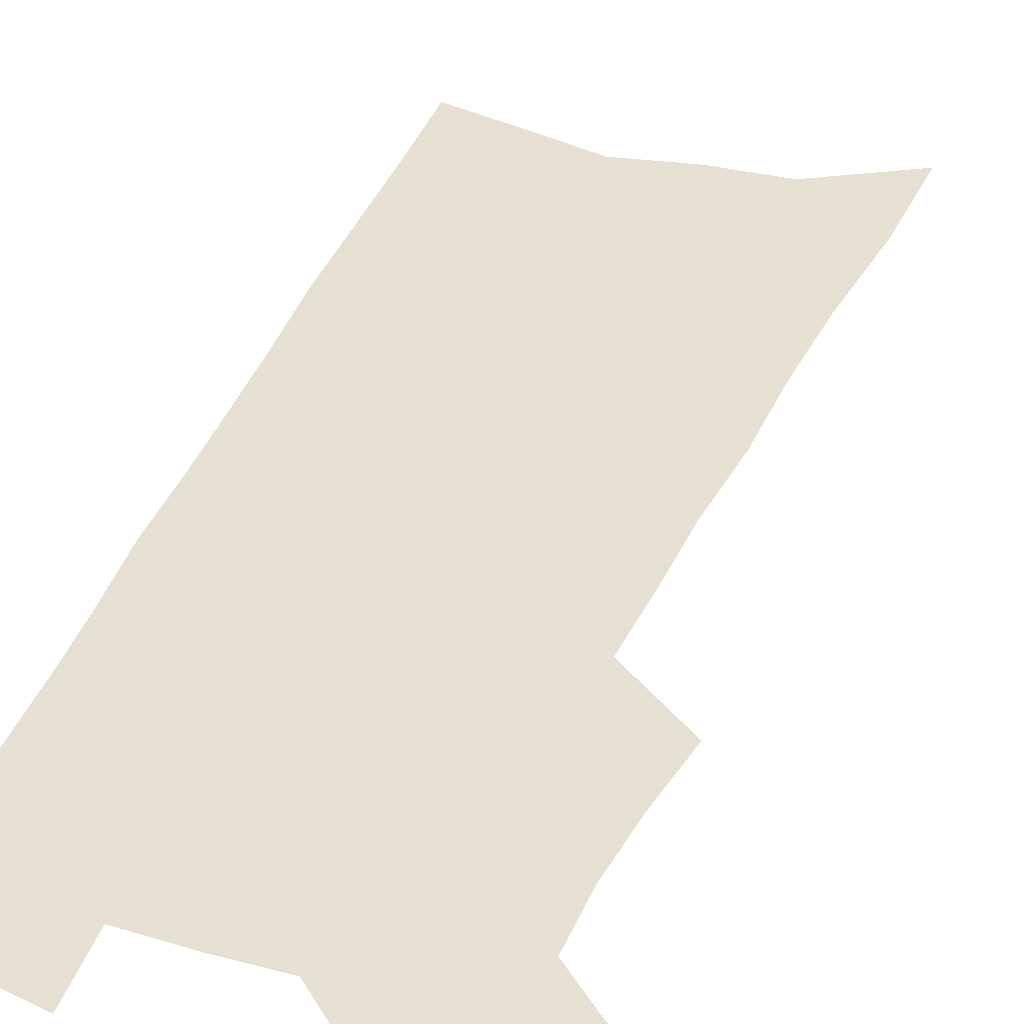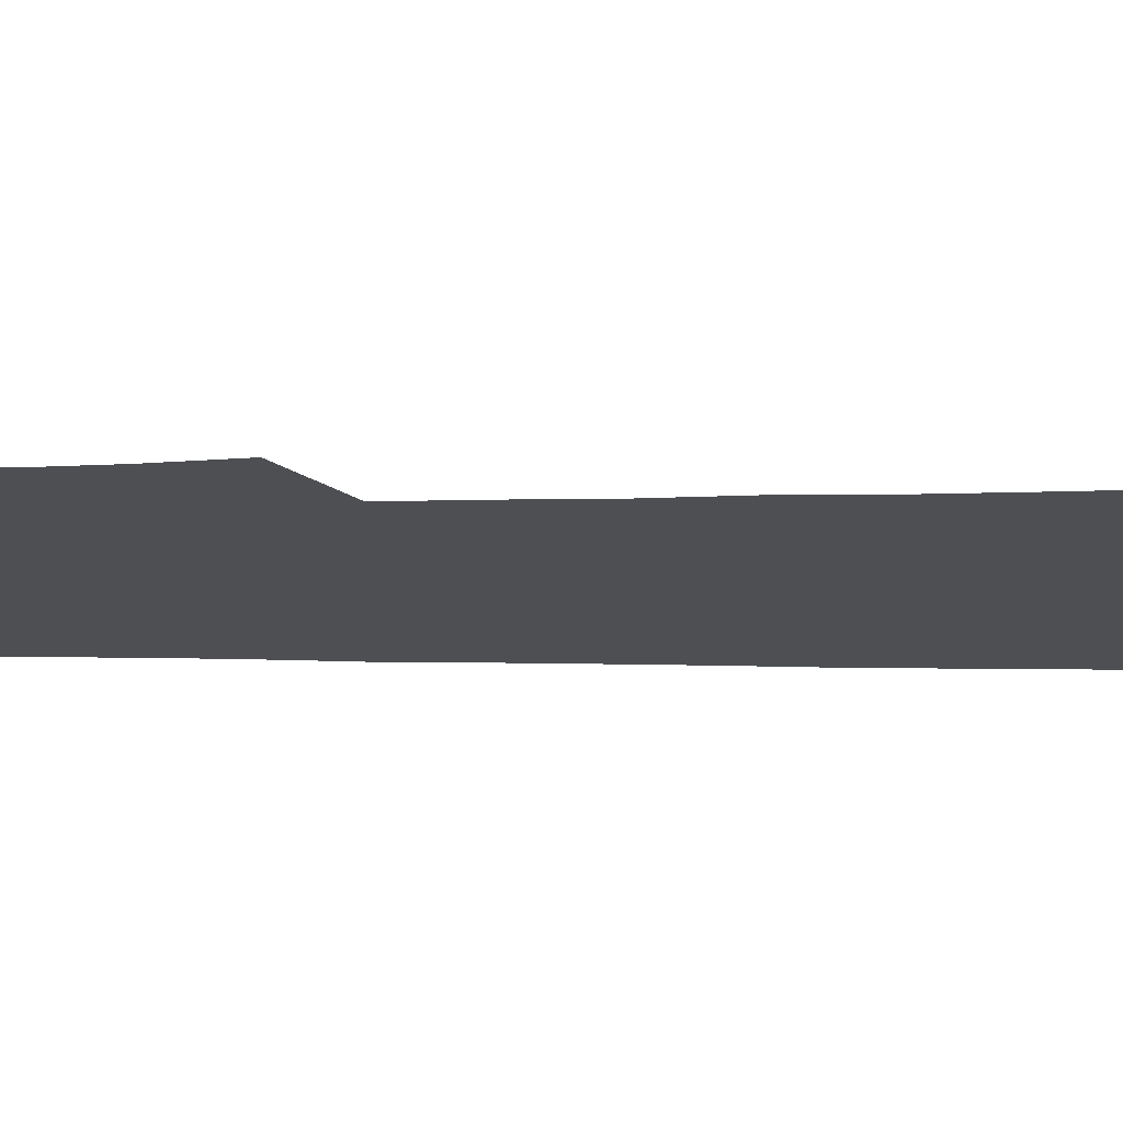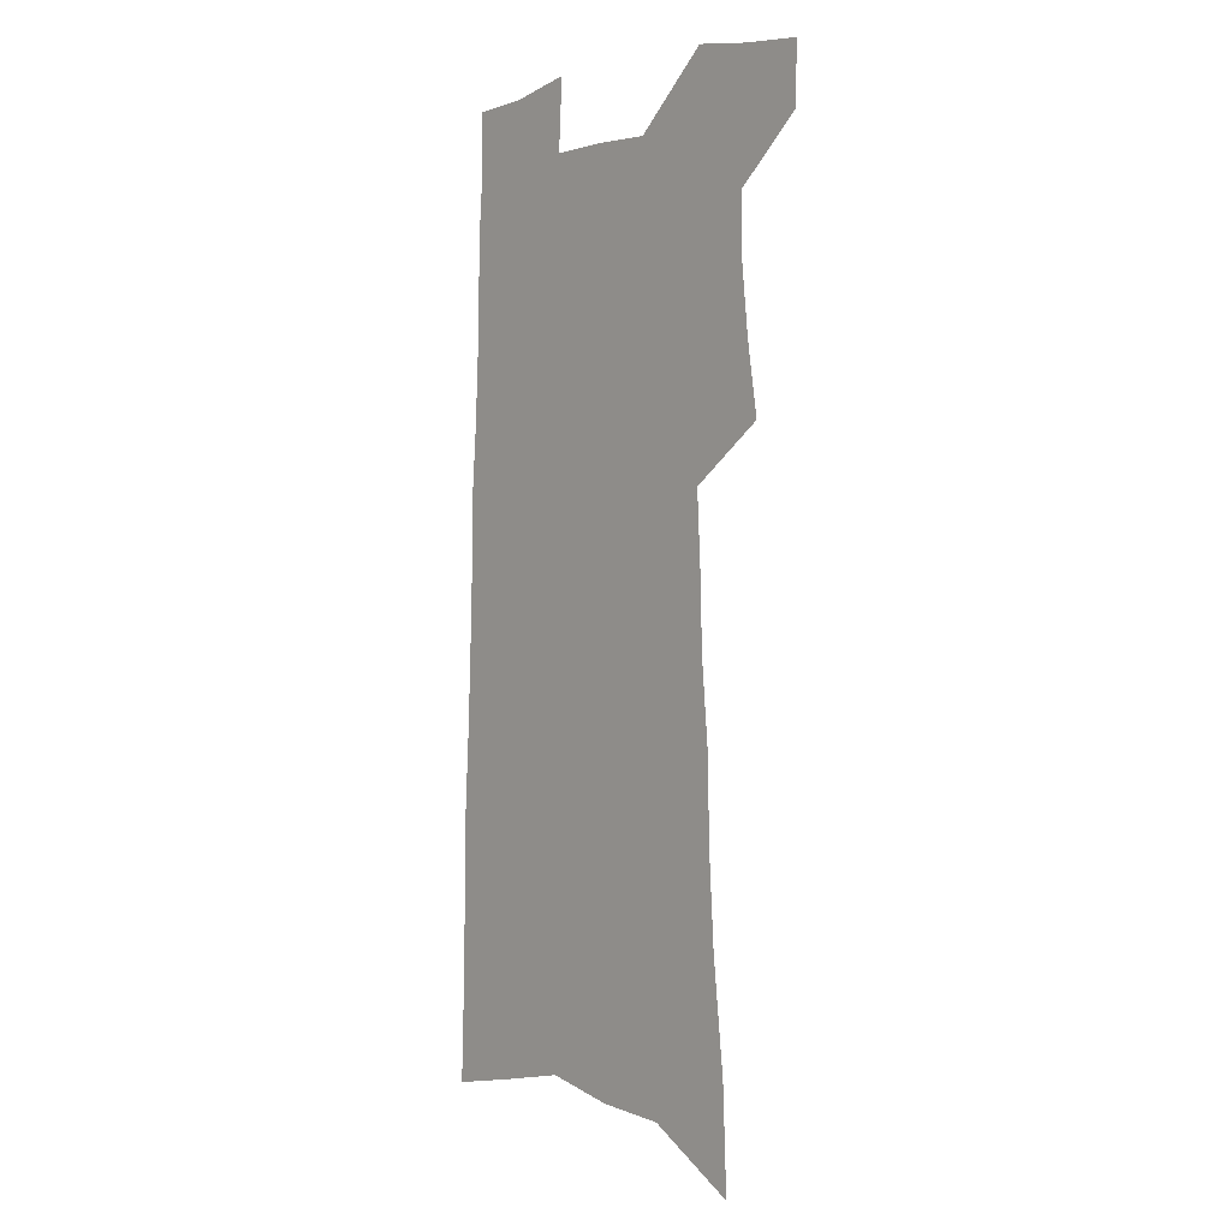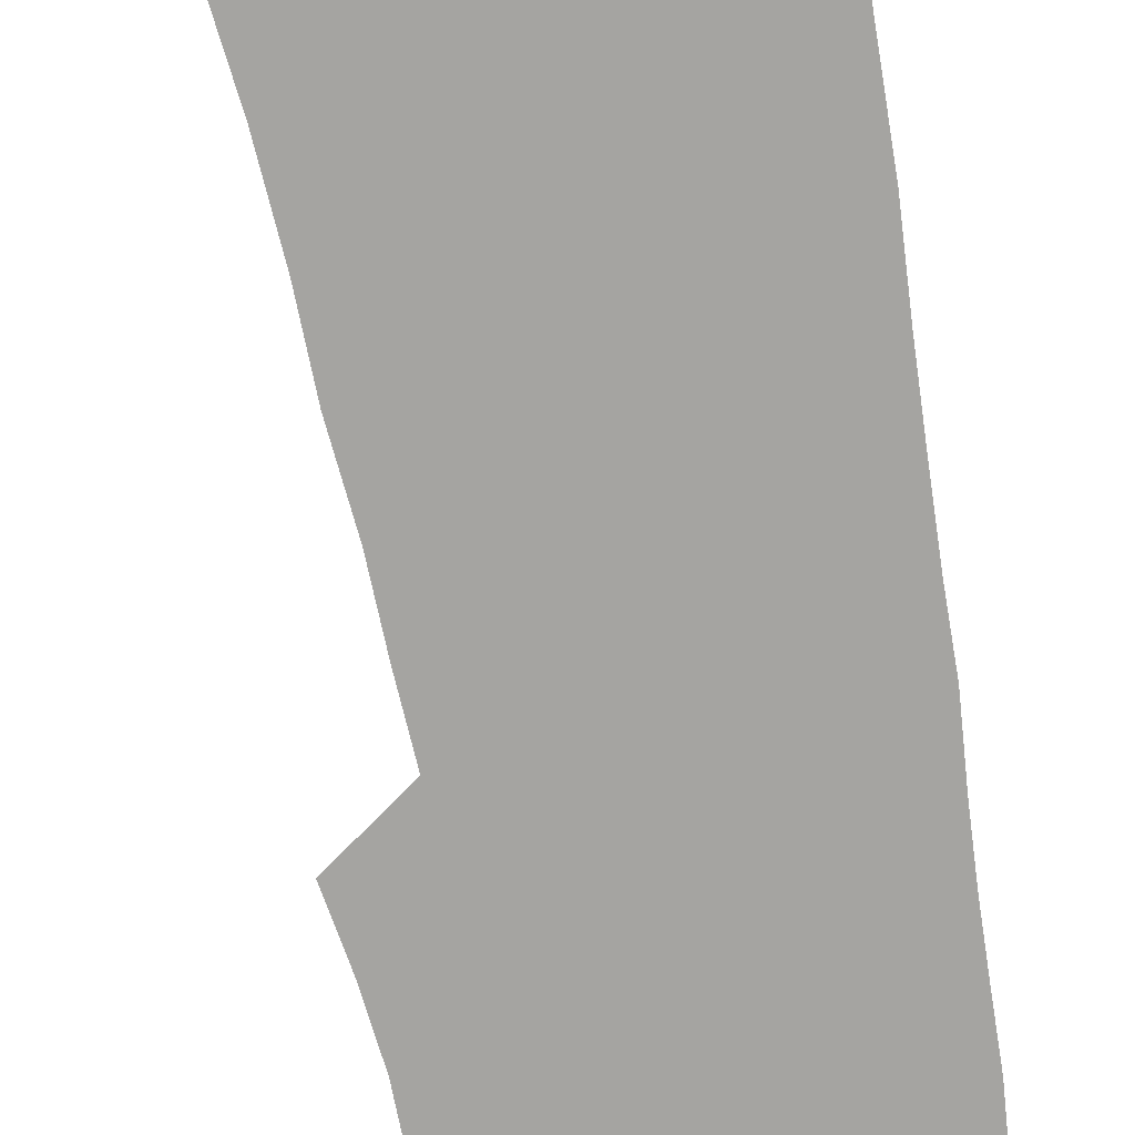
<metadata>
{"format":"obj","ext":"obj","renderer":"f3d","projection":"perspective","resolution":1024,"background":"white","views":[{"elev":38.5,"azim":-159.1,"up":"+Z"},{"elev":-17.8,"azim":-90.4,"up":"+Z"},{"elev":0.0,"azim":-130.2,"up":"+Y"},{"elev":-73.4,"azim":10.4,"up":"+Z"}]}
</metadata>
<code>
v 502 519.4 0
v 501.3 543 0
v 520.5 417.9 0
v 524.9 446.1 0
v 527.6 472.2 0
v 527.9 496.5 0
v 529.2 520.4 0
v 525.3 545.6 0
v 535.5 152.4 0
v 537.2 193.2 0
v 541.8 235.9 0
v 544.1 272.4 0
v 544.8 304.5 0
v 547.8 338.5 0
v 548.7 368 0
v 550.2 396.6 0
v 552.7 424.4 0
v 553.8 449.8 0
v 554.9 474.4 0
v 556.7 498.3 0
v 553.9 522.2 0
v 549 549.5 0
v 571.7 173.2 0
v 573.8 214.3 0
v 574.7 250.1 0
v 575 282.7 0
v 574.5 312.7 0
v 576.6 345.5 0
v 578 375.1 0
v 578.9 402.3 0
v 579.1 427.5 0
v 580.2 452.6 0
v 580 476.1 0
v 580.1 499.2 0
v 579.1 522.4 0
v 600.1 175.4 0
v 602.2 223.2 0
v 602.2 256.4 0
v 601.8 287.1 0
v 602.4 319.9 0
v 602.7 349.5 0
v 603.1 377.7 0
v 603.3 403.9 0
v 603.6 429.5 0
v 603.8 453.8 0
v 603.9 477.1 0
v 603.5 499.7 0
v 602.6 523.5 0
v 628.8 181.5 0
v 628.5 222.7 0
v 628.3 256.3 0
v 627.8 289.7 0
v 627.7 319.1 0
v 627.4 350.2 0
v 627.2 377.9 0
v 627.1 404.1 0
v 627.1 429.3 0
v 626.9 453.7 0
v 626.8 477.2 0
v 626.6 500.1 0
v 626.4 523.4 0
v 624.8 551.8 0
v 657.5 175.7 0
v 655.4 219.1 0
v 655.9 250.8 0
v 654.1 286.3 0
v 653.3 317.9 0
v 652.7 347.6 0
v 651.9 376 0
v 651.4 402.8 0
v 651.1 428.3 0
v 650.6 453 0
v 650.2 477 0
v 649.4 500.3 0
v 649.9 522.7 0
v 650.5 547 0
v 686.8 170.1 0
v 685.5 208.7 0
v 684.8 243.4 0
v 684.3 276.6 0
v 682.4 310 0
v 681.2 340.8 0
v 680.2 370 0
v 680 397.2 0
v 677.9 424.9 0
v 676.5 450.8 0
v 675.9 475.4 0
v 675.4 499.3 0
v 673.5 523.2 0
v 673.9 546.2 0
f 6 7 1
f 1 7 2
f 7 8 2
f 16 17 3
f 3 17 4
f 17 18 4
f 4 18 5
f 18 19 5
f 5 19 6
f 19 20 6
f 6 20 7
f 20 21 7
f 7 21 8
f 21 22 8
f 9 23 10
f 23 24 10
f 10 24 11
f 24 25 11
f 11 25 12
f 25 26 12
f 12 26 13
f 26 27 13
f 13 27 14
f 27 28 14
f 14 28 15
f 28 29 15
f 15 29 16
f 29 30 16
f 16 30 17
f 30 31 17
f 17 31 18
f 31 32 18
f 18 32 19
f 32 33 19
f 19 33 20
f 33 34 20
f 20 34 21
f 34 35 21
f 21 35 22
f 23 36 24
f 36 37 24
f 24 37 25
f 37 38 25
f 25 38 26
f 38 39 26
f 26 39 27
f 39 40 27
f 27 40 28
f 40 41 28
f 28 41 29
f 41 42 29
f 29 42 30
f 42 43 30
f 30 43 31
f 43 44 31
f 31 44 32
f 44 45 32
f 32 45 33
f 45 46 33
f 33 46 34
f 46 47 34
f 34 47 35
f 47 48 35
f 36 49 37
f 49 50 37
f 37 50 38
f 50 51 38
f 38 51 39
f 51 52 39
f 39 52 40
f 52 53 40
f 40 53 41
f 53 54 41
f 41 54 42
f 54 55 42
f 42 55 43
f 55 56 43
f 43 56 44
f 56 57 44
f 44 57 45
f 57 58 45
f 45 58 46
f 58 59 46
f 46 59 47
f 59 60 47
f 47 60 48
f 60 61 48
f 49 63 50
f 63 64 50
f 50 64 51
f 64 65 51
f 51 65 52
f 65 66 52
f 52 66 53
f 66 67 53
f 53 67 54
f 67 68 54
f 54 68 55
f 68 69 55
f 55 69 56
f 69 70 56
f 56 70 57
f 70 71 57
f 57 71 58
f 71 72 58
f 58 72 59
f 72 73 59
f 59 73 60
f 73 74 60
f 60 74 61
f 74 75 61
f 61 75 62
f 75 76 62
f 63 77 64
f 77 78 64
f 64 78 65
f 78 79 65
f 65 79 66
f 79 80 66
f 66 80 67
f 80 81 67
f 67 81 68
f 81 82 68
f 68 82 69
f 82 83 69
f 69 83 70
f 83 84 70
f 70 84 71
f 84 85 71
f 71 85 72
f 85 86 72
f 72 86 73
f 86 87 73
f 73 87 74
f 87 88 74
f 74 88 75
f 88 89 75
f 75 89 76
f 89 90 76

</code>
